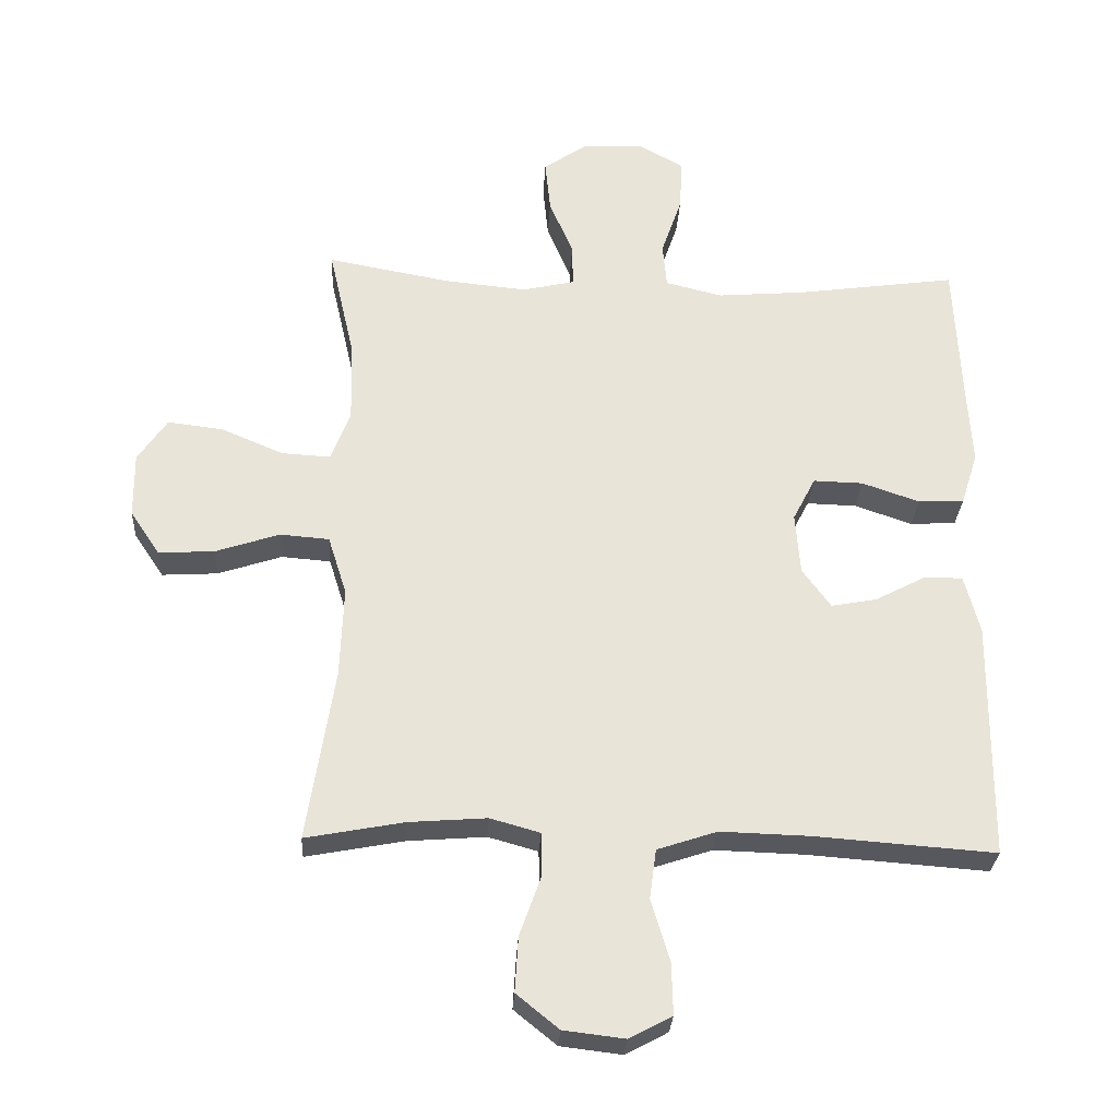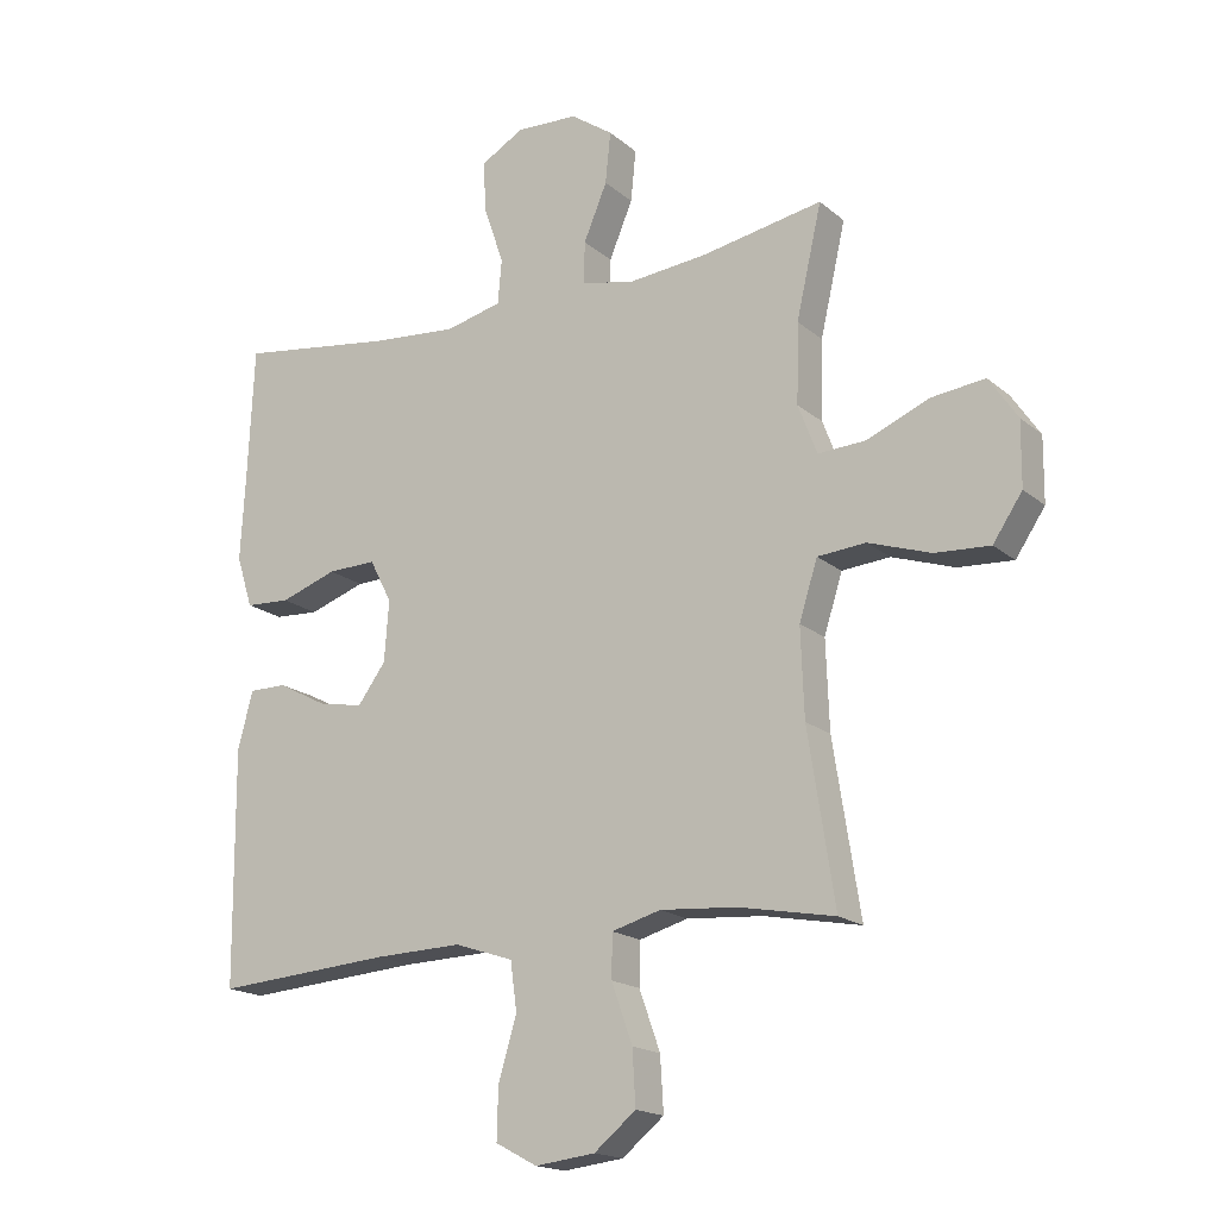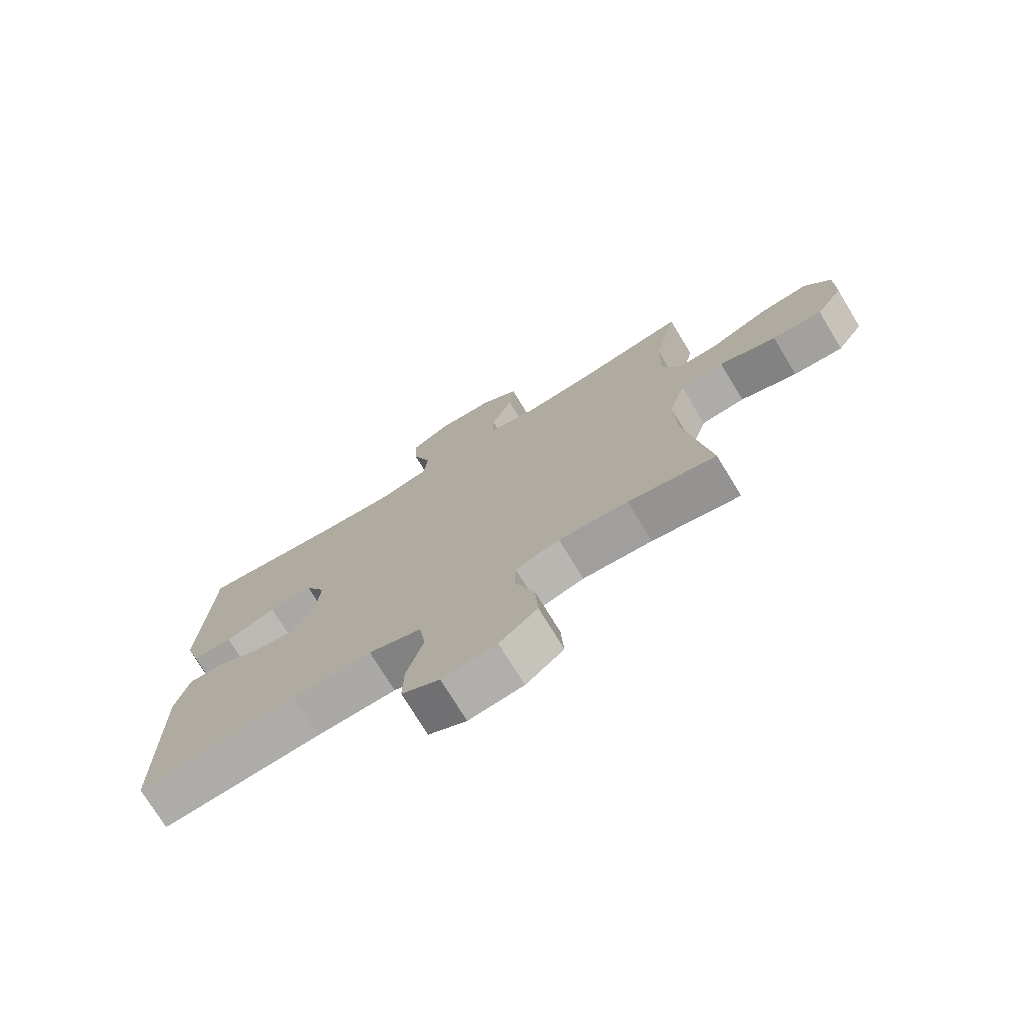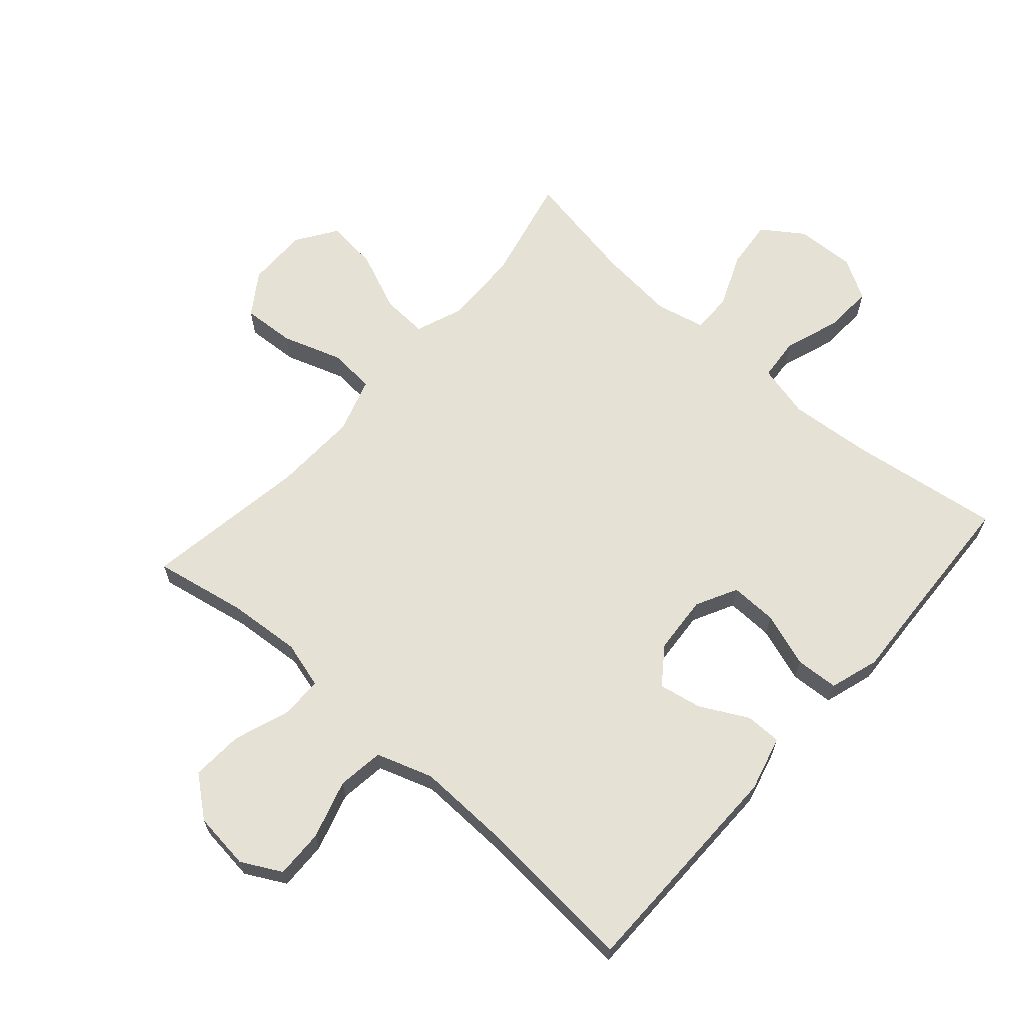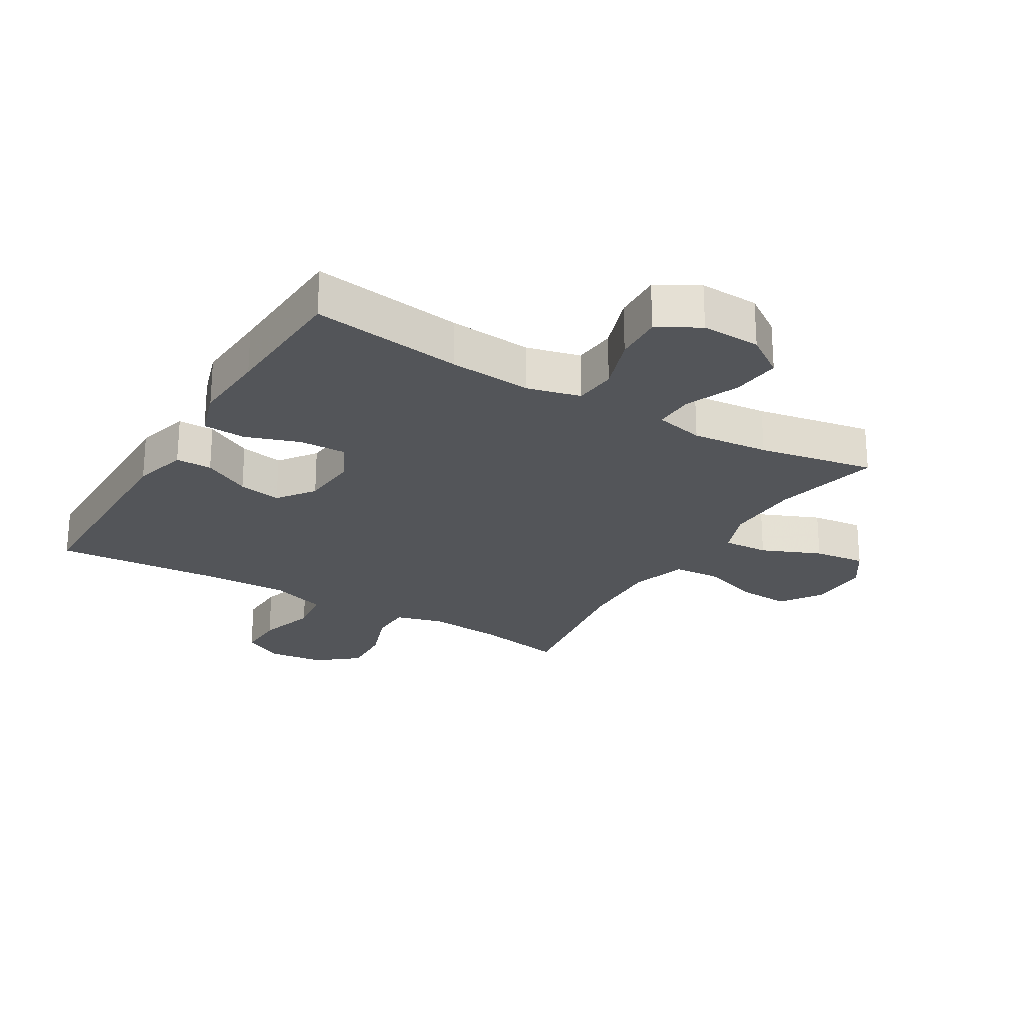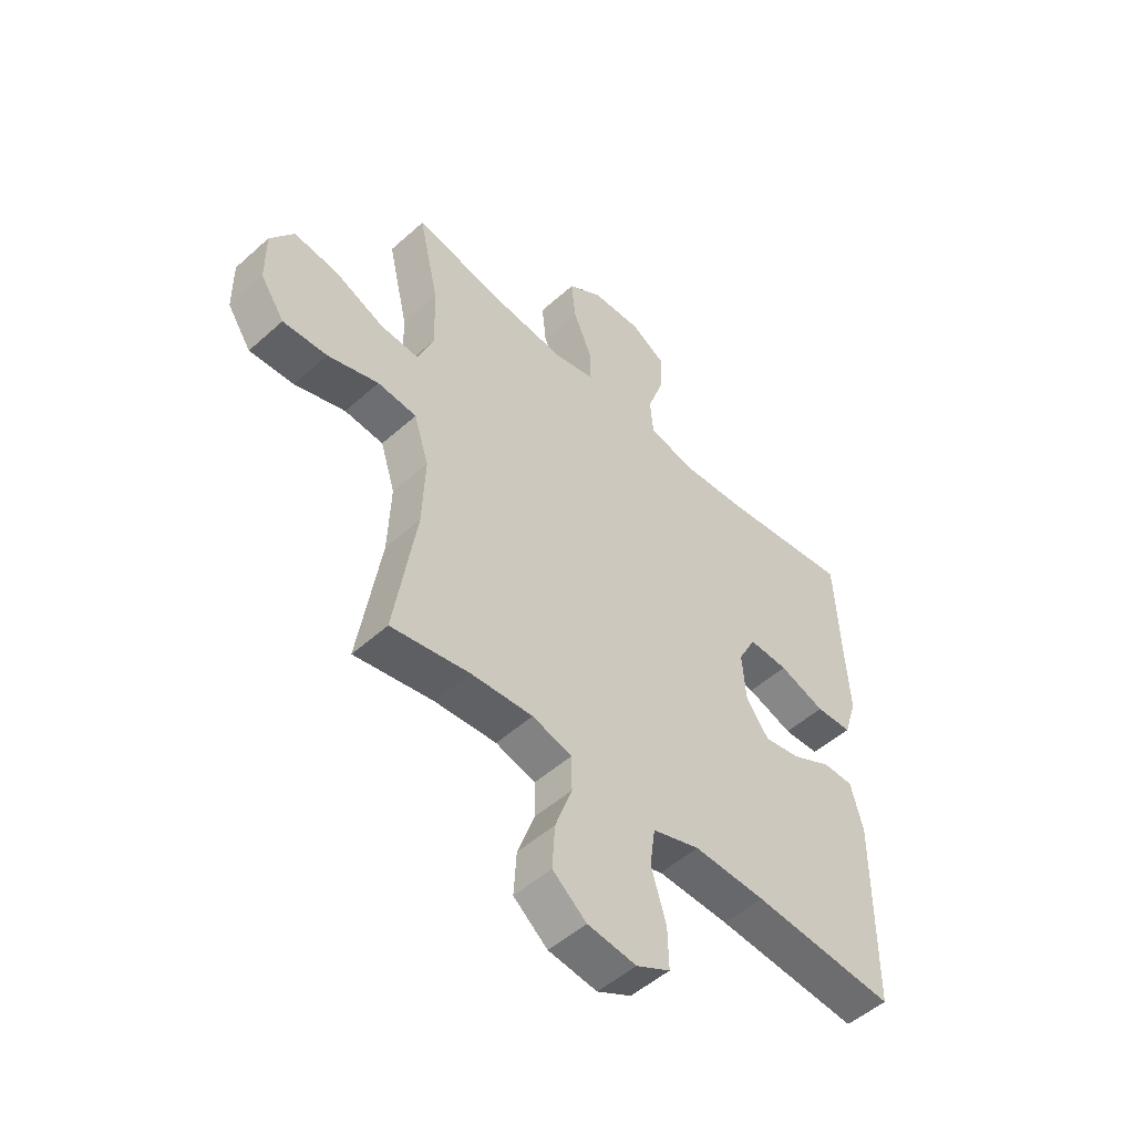
<metadata>
{"format":"obj","ext":"obj","renderer":"f3d","projection":"perspective","resolution":1024,"background":"white","views":[{"elev":-28.8,"azim":176.8,"up":"+Z"},{"elev":-17.6,"azim":32.5,"up":"+Z"},{"elev":-74.2,"azim":31.3,"up":"+Z"},{"elev":65.1,"azim":-138.6,"up":"+Y"},{"elev":-24.1,"azim":-30.9,"up":"+Y"},{"elev":-51.4,"azim":134.1,"up":"+Z"}]}
</metadata>
<code>
v 0.5 0.07 -0.5
v 0.352 0.07 -0.472
v 0.235 0.07 -0.463
v 0.16 0.07 -0.484
v 0.159 0.07 -0.55
v 0.191 0.07 -0.64
v 0.196 0.07 -0.723
v 0.132 0.07 -0.775
v 0.04 0.07 -0.786
v -0.024 0.07 -0.752
v -0.022 0.07 -0.674
v 0.006 0.07 -0.58
v -0.004 0.07 -0.506
v -0.094 0.07 -0.476
v -0.229 0.07 -0.48
v -0.5 0.07 -0.5
v -0.503 0.07 -0.14
v -0.48 0.07 -0.052
v -0.422 0.07 -0.052
v -0.346 0.07 -0.092
v -0.277 0.07 -0.105
v -0.234 0.07 -0.046
v -0.227 0.07 0.047
v -0.261 0.07 0.113
v -0.336 0.07 0.111
v -0.423 0.07 0.081
v -0.492 0.07 0.085
v -0.517 0.07 0.164
v -0.51 0.07 0.287
v -0.5 0.07 0.5
v -0.258 0.07 0.466
v -0.126 0.07 0.455
v -0.04 0.07 0.476
v -0.034 0.07 0.544
v -0.065 0.07 0.634
v -0.069 0.07 0.712
v -0.003 0.07 0.75
v 0.092 0.07 0.746
v 0.157 0.07 0.701
v 0.149 0.07 0.622
v 0.113 0.07 0.536
v 0.112 0.07 0.472
v 0.191 0.07 0.454
v 0.314 0.07 0.466
v 0.5 0.07 0.5
v 0.461 0.07 0.329
v 0.458 0.07 0.207
v 0.487 0.07 0.131
v 0.56 0.07 0.135
v 0.655 0.07 0.175
v 0.738 0.07 0.185
v 0.782 0.07 0.12
v 0.781 0.07 0.022
v 0.736 0.07 -0.045
v 0.652 0.07 -0.04
v 0.556 0.07 -0.008
v 0.482 0.07 -0.014
v 0.454 0.07 -0.103
v 0.459 0.07 -0.238
v 0.5 0 -0.5
v 0.352 0 -0.472
v 0.235 0 -0.463
v 0.16 0 -0.484
v 0.159 0 -0.55
v 0.191 0 -0.64
v 0.196 0 -0.723
v 0.132 0 -0.775
v 0.04 0 -0.786
v -0.024 0 -0.752
v -0.022 0 -0.674
v 0.006 0 -0.58
v -0.004 0 -0.506
v -0.094 0 -0.476
v -0.229 0 -0.48
v -0.5 0 -0.5
v -0.503 0 -0.14
v -0.48 0 -0.052
v -0.422 0 -0.052
v -0.346 0 -0.092
v -0.277 0 -0.105
v -0.234 0 -0.046
v -0.227 0 0.047
v -0.261 0 0.113
v -0.336 0 0.111
v -0.423 0 0.081
v -0.492 0 0.085
v -0.517 0 0.164
v -0.51 0 0.287
v -0.5 0 0.5
v -0.258 0 0.466
v -0.126 0 0.455
v -0.04 0 0.476
v -0.034 0 0.544
v -0.065 0 0.634
v -0.069 0 0.712
v -0.003 0 0.75
v 0.092 0 0.746
v 0.157 0 0.701
v 0.149 0 0.622
v 0.113 0 0.536
v 0.112 0 0.472
v 0.191 0 0.454
v 0.314 0 0.466
v 0.5 0 0.5
v 0.461 0 0.329
v 0.458 0 0.207
v 0.487 0 0.131
v 0.56 0 0.135
v 0.655 0 0.175
v 0.738 0 0.185
v 0.782 0 0.12
v 0.781 0 0.022
v 0.736 0 -0.045
v 0.652 0 -0.04
v 0.556 0 -0.008
v 0.482 0 -0.014
v 0.454 0 -0.103
v 0.459 0 -0.238
f 53 54 55 56
f 53 56 57
f 52 53 57
f 49 50 51 52
f 48 49 52 57
f 47 48 57 58
f 44 45 46
f 43 44 46 47
f 42 43 47 58
f 38 39 40 41
f 38 41 42
f 37 38 42
f 34 35 36 37
f 33 34 37 42
f 32 33 42 58
f 29 30 31
f 25 26 27 28
f 24 25 28 29
f 17 18 19 20
f 15 16 17 20
f 14 15 20 21
f 13 14 21 22
f 9 10 11 12
f 9 12 13
f 8 9 13
f 5 6 7 8
f 4 5 8 13
f 3 4 13 22
f 59 1 2
f 24 29 31 32
f 23 24 32 58
f 22 23 58 59
f 2 3 22 59
f 115 114 113 112
f 116 115 112
f 116 112 111
f 111 110 109 108
f 116 111 108 107
f 117 116 107 106
f 105 104 103
f 106 105 103 102
f 117 106 102 101
f 100 99 98 97
f 101 100 97
f 101 97 96
f 96 95 94 93
f 101 96 93 92
f 117 101 92 91
f 90 89 88
f 87 86 85 84
f 88 87 84 83
f 79 78 77 76
f 79 76 75 74
f 80 79 74 73
f 81 80 73 72
f 71 70 69 68
f 72 71 68
f 72 68 67
f 67 66 65 64
f 72 67 64 63
f 81 72 63 62
f 61 60 118
f 91 90 88 83
f 117 91 83 82
f 118 117 82 81
f 118 81 62 61
f 1 60 61 2
f 2 61 62 3
f 3 62 63 4
f 4 63 64 5
f 5 64 65 6
f 6 65 66 7
f 7 66 67 8
f 8 67 68 9
f 9 68 69 10
f 10 69 70 11
f 11 70 71 12
f 12 71 72 13
f 13 72 73 14
f 14 73 74 15
f 15 74 75 16
f 16 75 76 17
f 17 76 77 18
f 18 77 78 19
f 19 78 79 20
f 20 79 80 21
f 21 80 81 22
f 22 81 82 23
f 23 82 83 24
f 24 83 84 25
f 25 84 85 26
f 26 85 86 27
f 27 86 87 28
f 28 87 88 29
f 29 88 89 30
f 30 89 90 31
f 31 90 91 32
f 32 91 92 33
f 33 92 93 34
f 34 93 94 35
f 35 94 95 36
f 36 95 96 37
f 37 96 97 38
f 38 97 98 39
f 39 98 99 40
f 40 99 100 41
f 41 100 101 42
f 42 101 102 43
f 43 102 103 44
f 44 103 104 45
f 45 104 105 46
f 46 105 106 47
f 47 106 107 48
f 48 107 108 49
f 49 108 109 50
f 50 109 110 51
f 51 110 111 52
f 52 111 112 53
f 53 112 113 54
f 54 113 114 55
f 55 114 115 56
f 56 115 116 57
f 57 116 117 58
f 58 117 118 59
f 59 118 60 1

</code>
